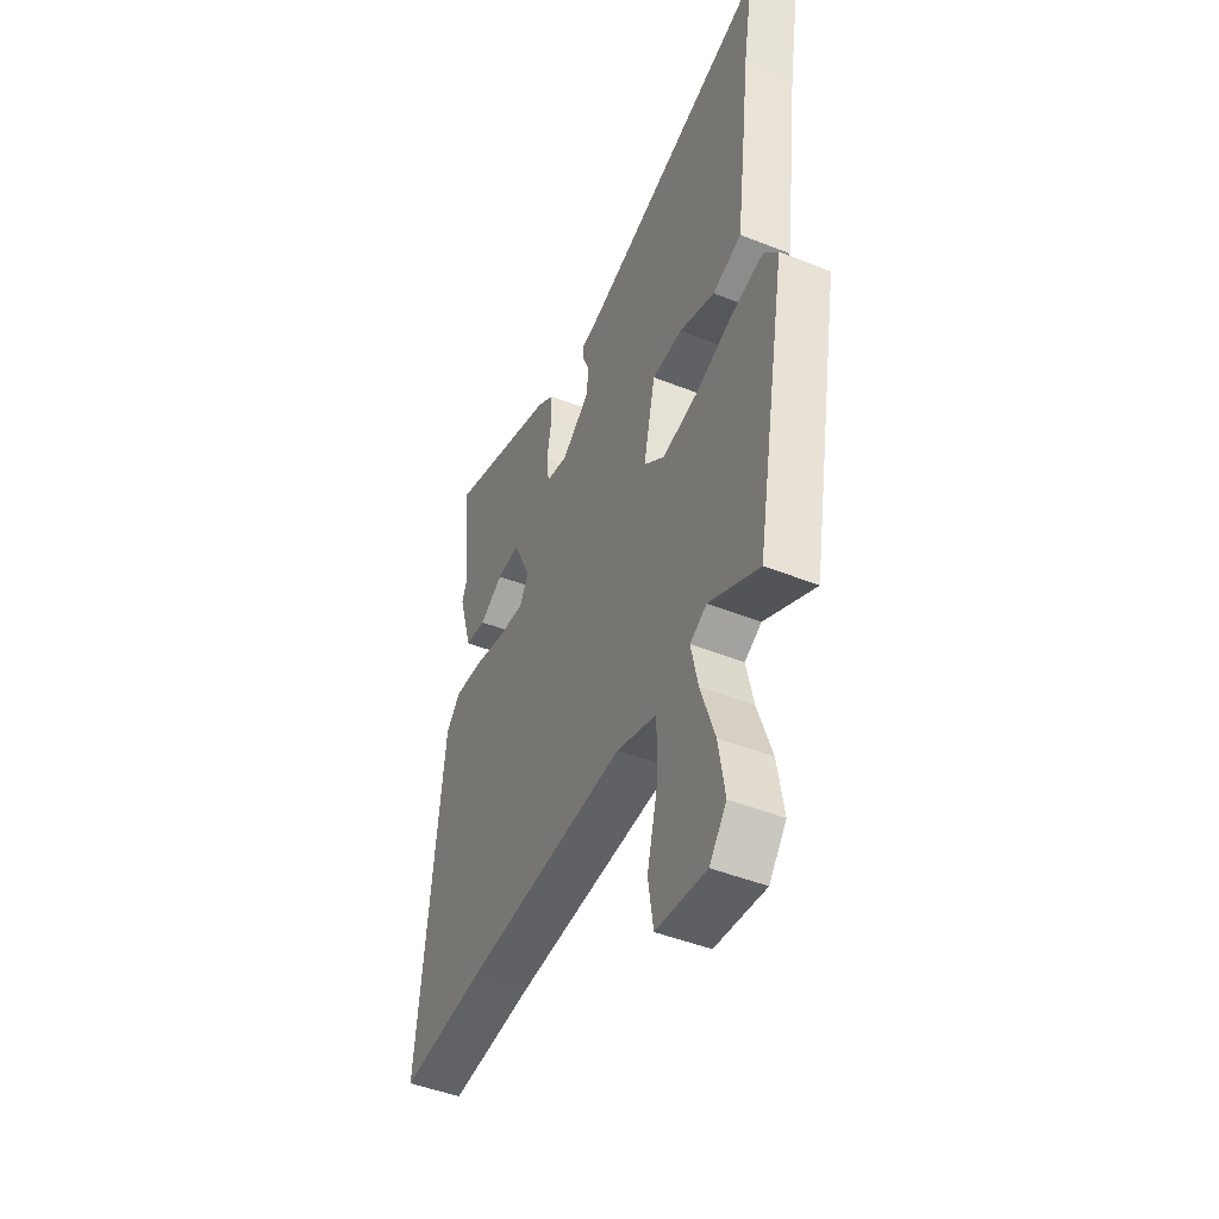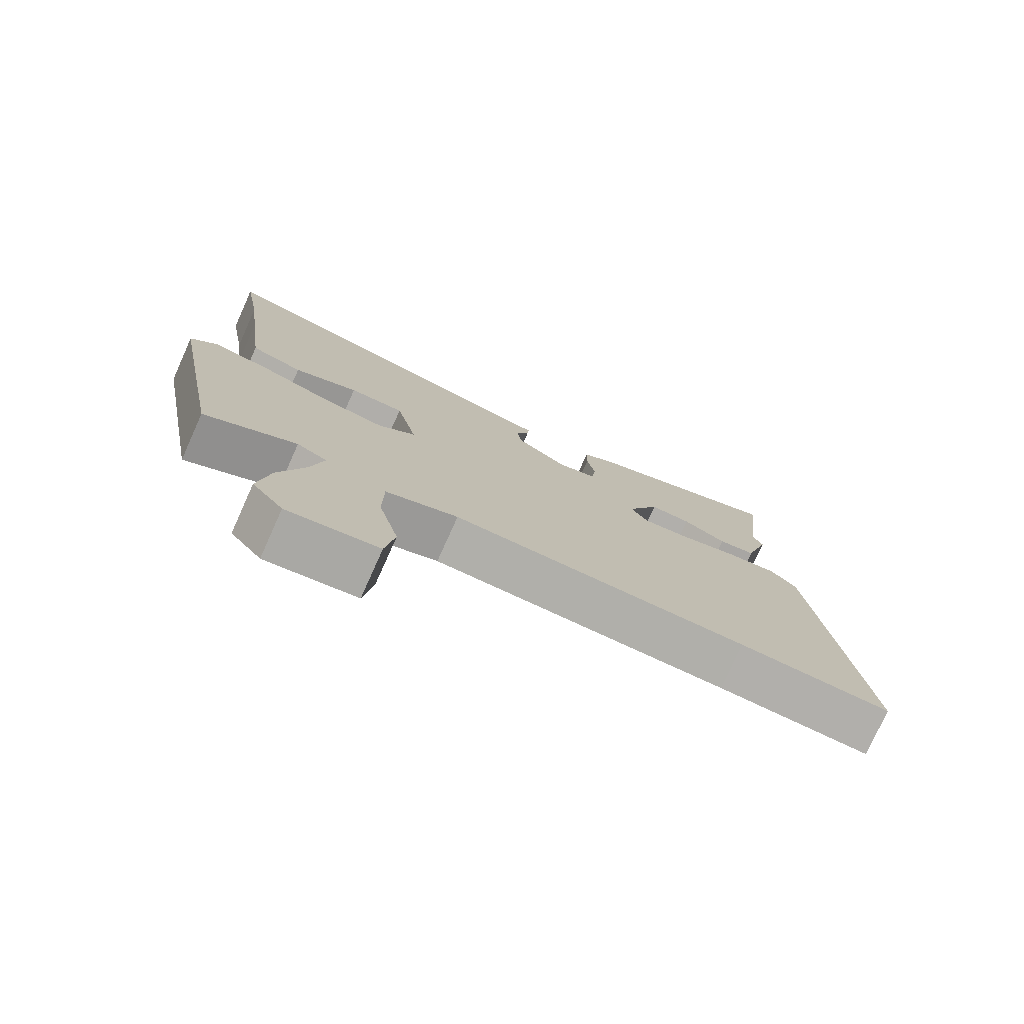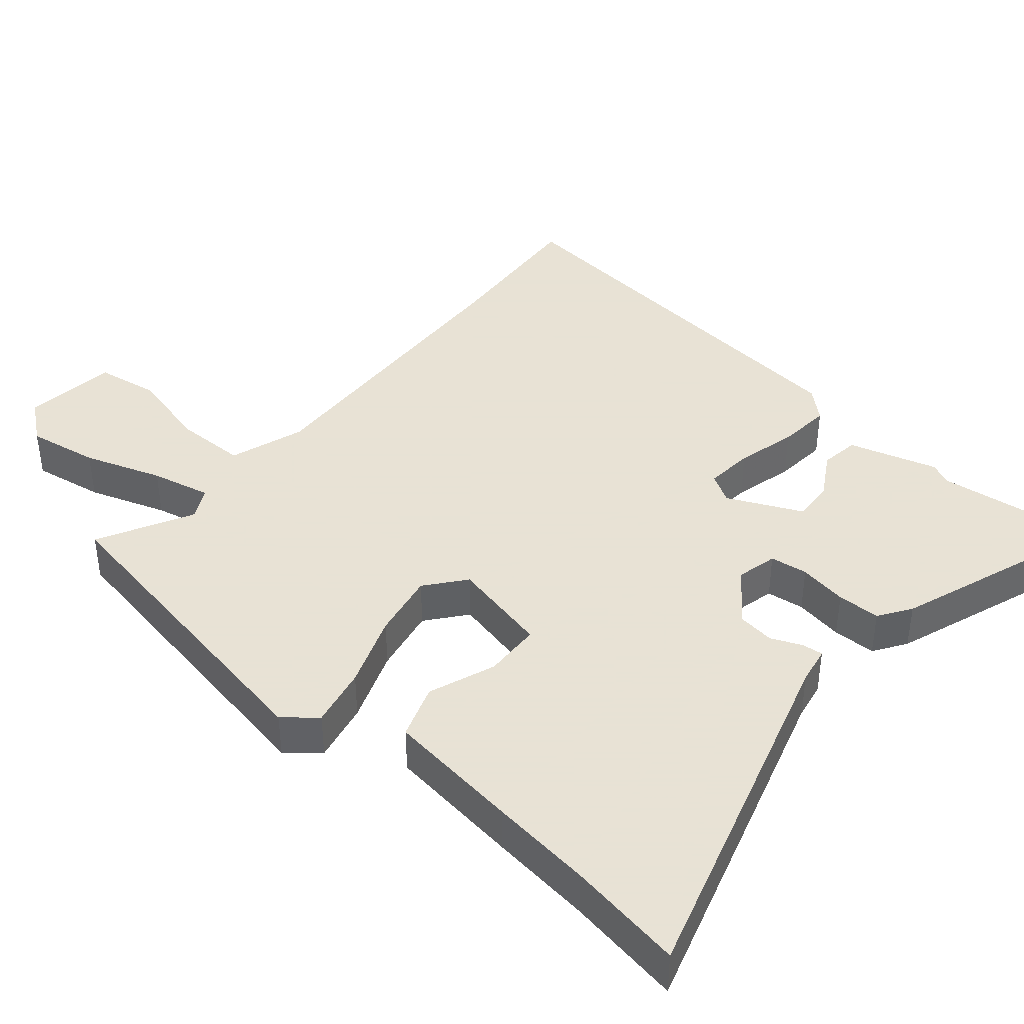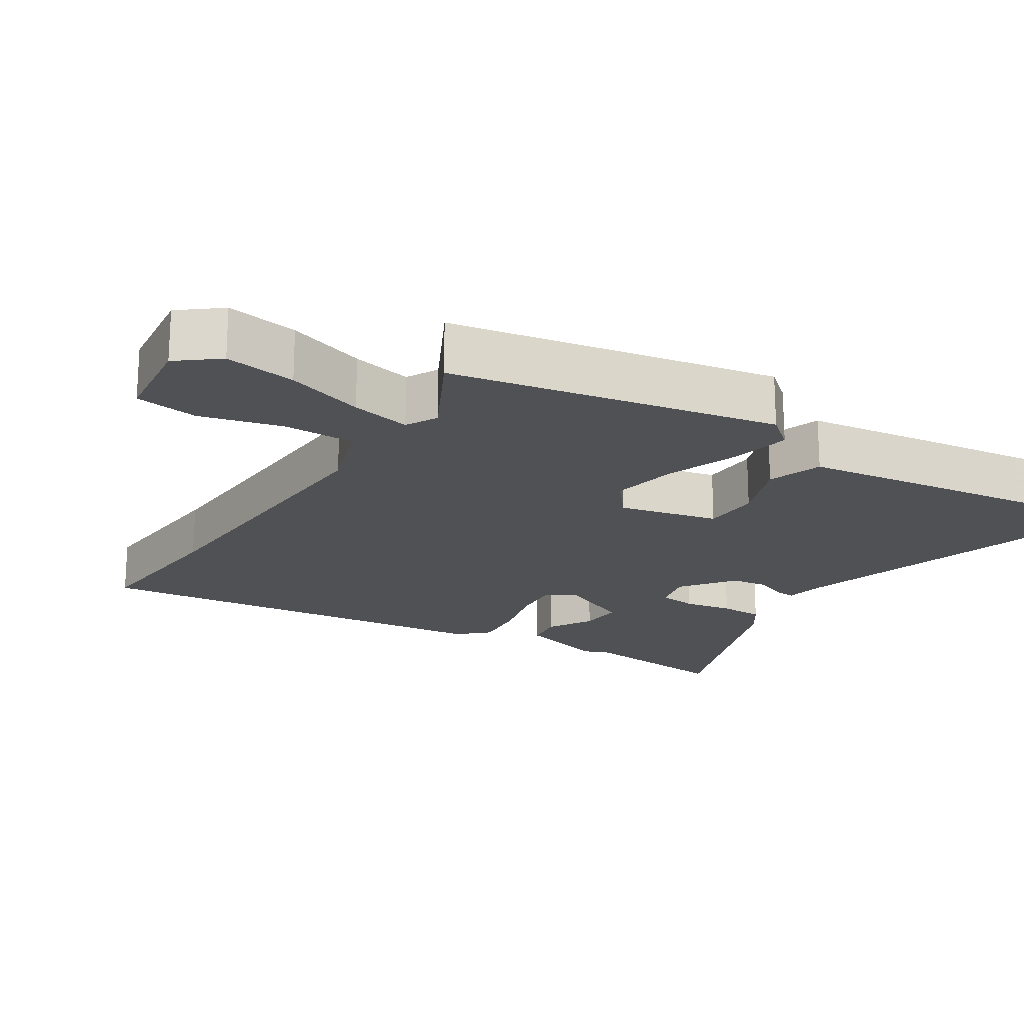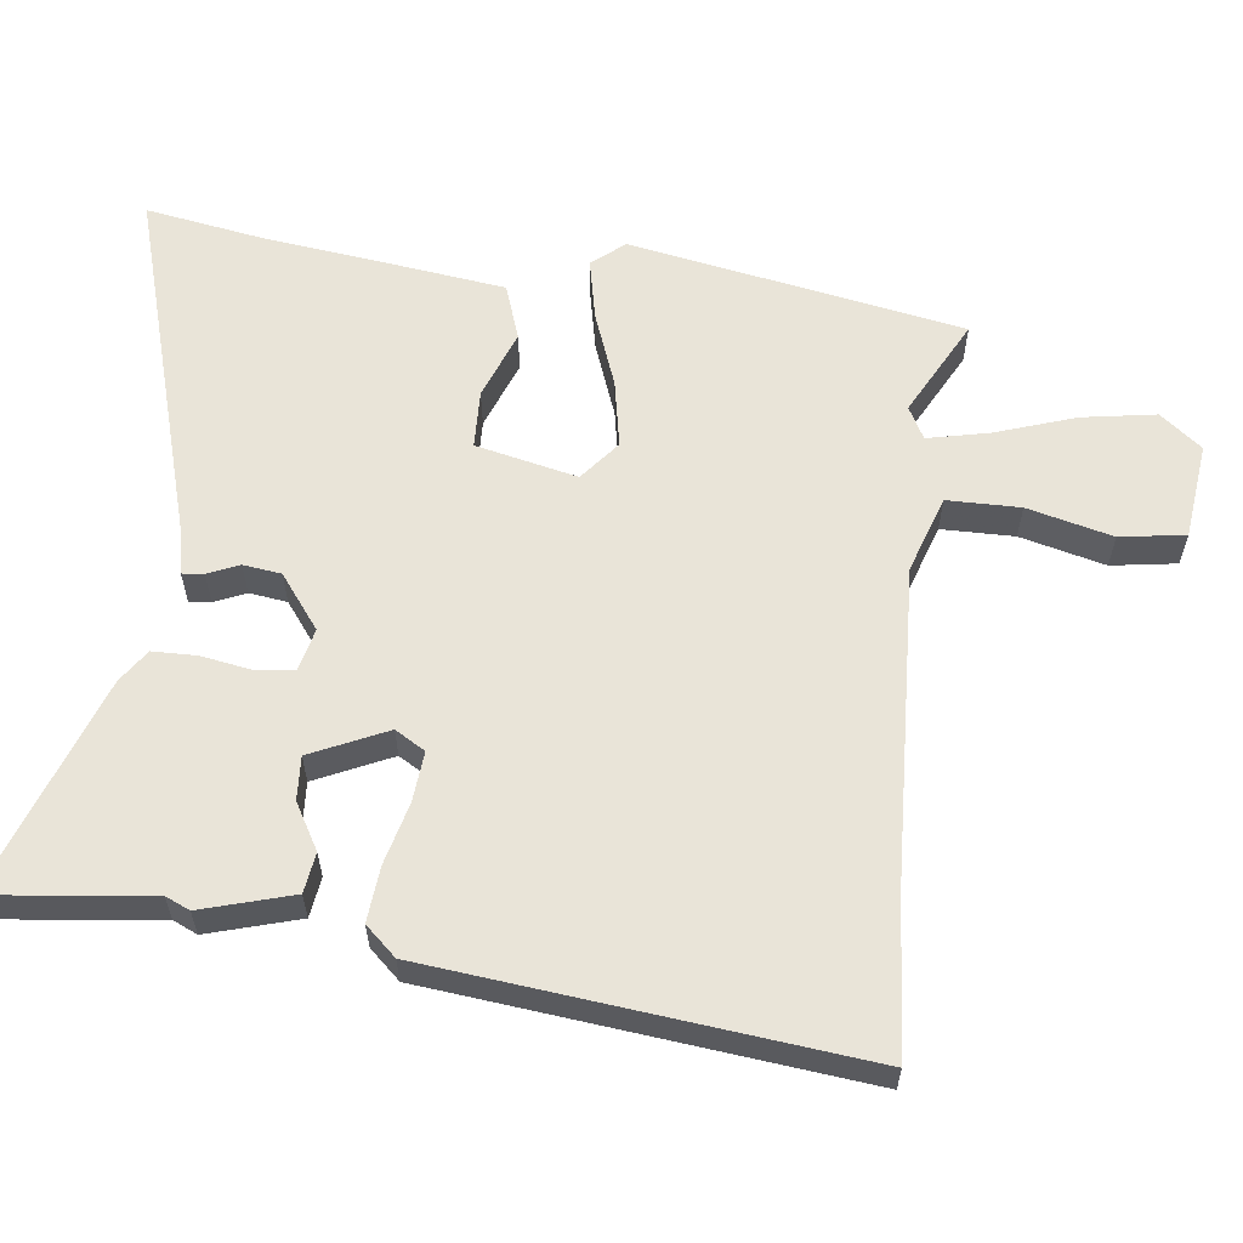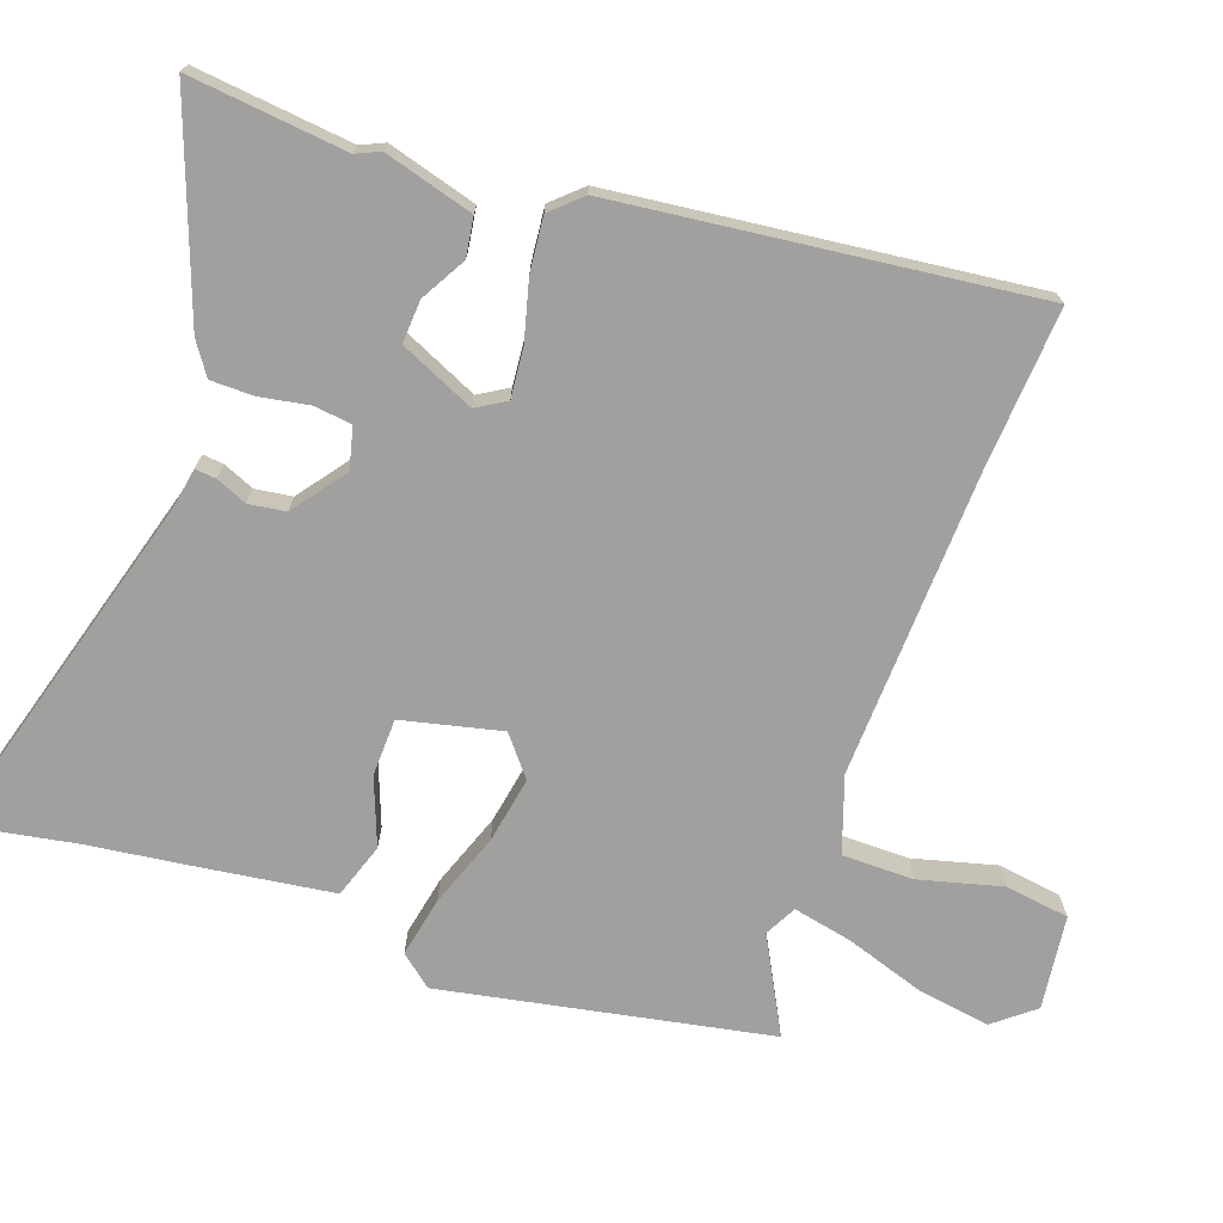
<metadata>
{"format":"obj","ext":"obj","renderer":"f3d","projection":"perspective","resolution":1024,"background":"white","views":[{"elev":-46.4,"azim":-114.4,"up":"+Z"},{"elev":-77.3,"azim":-24.2,"up":"+Z"},{"elev":40.6,"azim":-49.7,"up":"+Y"},{"elev":-19.7,"azim":-122.3,"up":"+Y"},{"elev":59.9,"azim":96.9,"up":"+Y"},{"elev":-71.8,"azim":70.9,"up":"+Y"}]}
</metadata>
<code>
v 0.511 0.07 0.596
v 0.485 0.07 0.372
v 0.5 0.07 0.338
v 0.463 0.07 0.211
v 0.407 0.07 0.203
v 0.343 0.07 0.24
v 0.282 0.07 0.244
v 0.233 0.07 0.138
v 0.258 0.07 0.096
v 0.328 0.07 0.102
v 0.415 0.07 0.124
v 0.492 0.07 0.131
v 0.531 0.07 0.088
v 0.595 0.07 -0.507
v 0.369 0.07 -0.49
v -0.071 0.07 -0.47
v -0.179 0.07 -0.506
v -0.18 0.07 -0.608
v -0.15 0.07 -0.727
v -0.164 0.07 -0.818
v -0.299 0.07 -0.834
v -0.345 0.07 -0.776
v -0.328 0.07 -0.673
v -0.29 0.07 -0.561
v -0.271 0.07 -0.475
v -0.316 0.07 -0.451
v -0.452 0.07 -0.522
v -0.538 0.07 -0.054
v -0.5 0.07 -0.009
v -0.414 0.07 -0.027
v -0.309 0.07 -0.066
v -0.214 0.07 -0.084
v -0.158 0.07 -0.039
v -0.19 0.07 0.103
v -0.272 0.07 0.106
v -0.368 0.07 0.07
v -0.446 0.07 0.097
v -0.471 0.07 0.29
v -0.489 0.07 0.437
v -0.517 0.07 0.602
v -0.008 0.07 0.451
v 0.046 0.07 0.441
v 0.043 0.07 0.411
v 0.024 0.07 0.367
v 0.031 0.07 0.314
v 0.106 0.07 0.257
v 0.165 0.07 0.271
v 0.172 0.07 0.325
v 0.16 0.07 0.395
v 0.161 0.07 0.457
v 0.207 0.07 0.488
v 0.511 0 0.596
v 0.485 0 0.372
v 0.5 0 0.338
v 0.463 0 0.211
v 0.407 0 0.203
v 0.343 0 0.24
v 0.282 0 0.244
v 0.233 0 0.138
v 0.258 0 0.096
v 0.328 0 0.102
v 0.415 0 0.124
v 0.492 0 0.131
v 0.531 0 0.088
v 0.595 0 -0.507
v 0.369 0 -0.49
v -0.071 0 -0.47
v -0.179 0 -0.506
v -0.18 0 -0.608
v -0.15 0 -0.727
v -0.164 0 -0.818
v -0.299 0 -0.834
v -0.345 0 -0.776
v -0.328 0 -0.673
v -0.29 0 -0.561
v -0.271 0 -0.475
v -0.316 0 -0.451
v -0.452 0 -0.522
v -0.538 0 -0.054
v -0.5 0 -0.009
v -0.414 0 -0.027
v -0.309 0 -0.066
v -0.214 0 -0.084
v -0.158 0 -0.039
v -0.19 0 0.103
v -0.272 0 0.106
v -0.368 0 0.07
v -0.446 0 0.097
v -0.471 0 0.29
v -0.489 0 0.437
v -0.517 0 0.602
v -0.008 0 0.451
v 0.046 0 0.441
v 0.043 0 0.411
v 0.024 0 0.367
v 0.031 0 0.314
v 0.106 0 0.257
v 0.165 0 0.271
v 0.172 0 0.325
v 0.16 0 0.395
v 0.161 0 0.457
v 0.207 0 0.488
f 51 1 2
f 50 51 2
f 49 50 2
f 48 49 2
f 47 48 2 3
f 46 47 3
f 41 42 43 44
f 41 44 45
f 40 41 45
f 39 40 45
f 39 45 46
f 38 39 46
f 37 38 46
f 36 37 46
f 35 36 46
f 29 30 31
f 28 29 31
f 27 28 31
f 26 27 31
f 25 26 31 32
f 22 23 24
f 21 22 24
f 20 21 24
f 19 20 24
f 18 19 24
f 17 18 24 25
f 25 32 33
f 17 25 33
f 16 17 33
f 13 14 15
f 12 13 15
f 11 12 15
f 10 11 15
f 15 16 33
f 10 15 33
f 9 10 33
f 3 4 5 6
f 3 6 7
f 46 3 7
f 35 46 7
f 34 35 7
f 8 9 33 34
f 7 8 34
f 53 52 102
f 53 102 101
f 53 101 100
f 53 100 99
f 54 53 99 98
f 54 98 97
f 95 94 93 92
f 96 95 92
f 96 92 91
f 96 91 90
f 97 96 90
f 97 90 89
f 97 89 88
f 97 88 87
f 97 87 86
f 82 81 80
f 82 80 79
f 82 79 78
f 82 78 77
f 83 82 77 76
f 75 74 73
f 75 73 72
f 75 72 71
f 75 71 70
f 75 70 69
f 76 75 69 68
f 84 83 76
f 84 76 68
f 84 68 67
f 66 65 64
f 66 64 63
f 66 63 62
f 66 62 61
f 84 67 66
f 84 66 61
f 84 61 60
f 57 56 55 54
f 58 57 54
f 58 54 97
f 58 97 86
f 58 86 85
f 85 84 60 59
f 85 59 58
f 1 52 53 2
f 2 53 54 3
f 3 54 55 4
f 4 55 56 5
f 5 56 57 6
f 6 57 58 7
f 7 58 59 8
f 8 59 60 9
f 9 60 61 10
f 10 61 62 11
f 11 62 63 12
f 12 63 64 13
f 13 64 65 14
f 14 65 66 15
f 15 66 67 16
f 16 67 68 17
f 17 68 69 18
f 18 69 70 19
f 19 70 71 20
f 20 71 72 21
f 21 72 73 22
f 22 73 74 23
f 23 74 75 24
f 24 75 76 25
f 25 76 77 26
f 26 77 78 27
f 27 78 79 28
f 28 79 80 29
f 29 80 81 30
f 30 81 82 31
f 31 82 83 32
f 32 83 84 33
f 33 84 85 34
f 34 85 86 35
f 35 86 87 36
f 36 87 88 37
f 37 88 89 38
f 38 89 90 39
f 39 90 91 40
f 40 91 92 41
f 41 92 93 42
f 42 93 94 43
f 43 94 95 44
f 44 95 96 45
f 45 96 97 46
f 46 97 98 47
f 47 98 99 48
f 48 99 100 49
f 49 100 101 50
f 50 101 102 51
f 51 102 52 1

</code>
